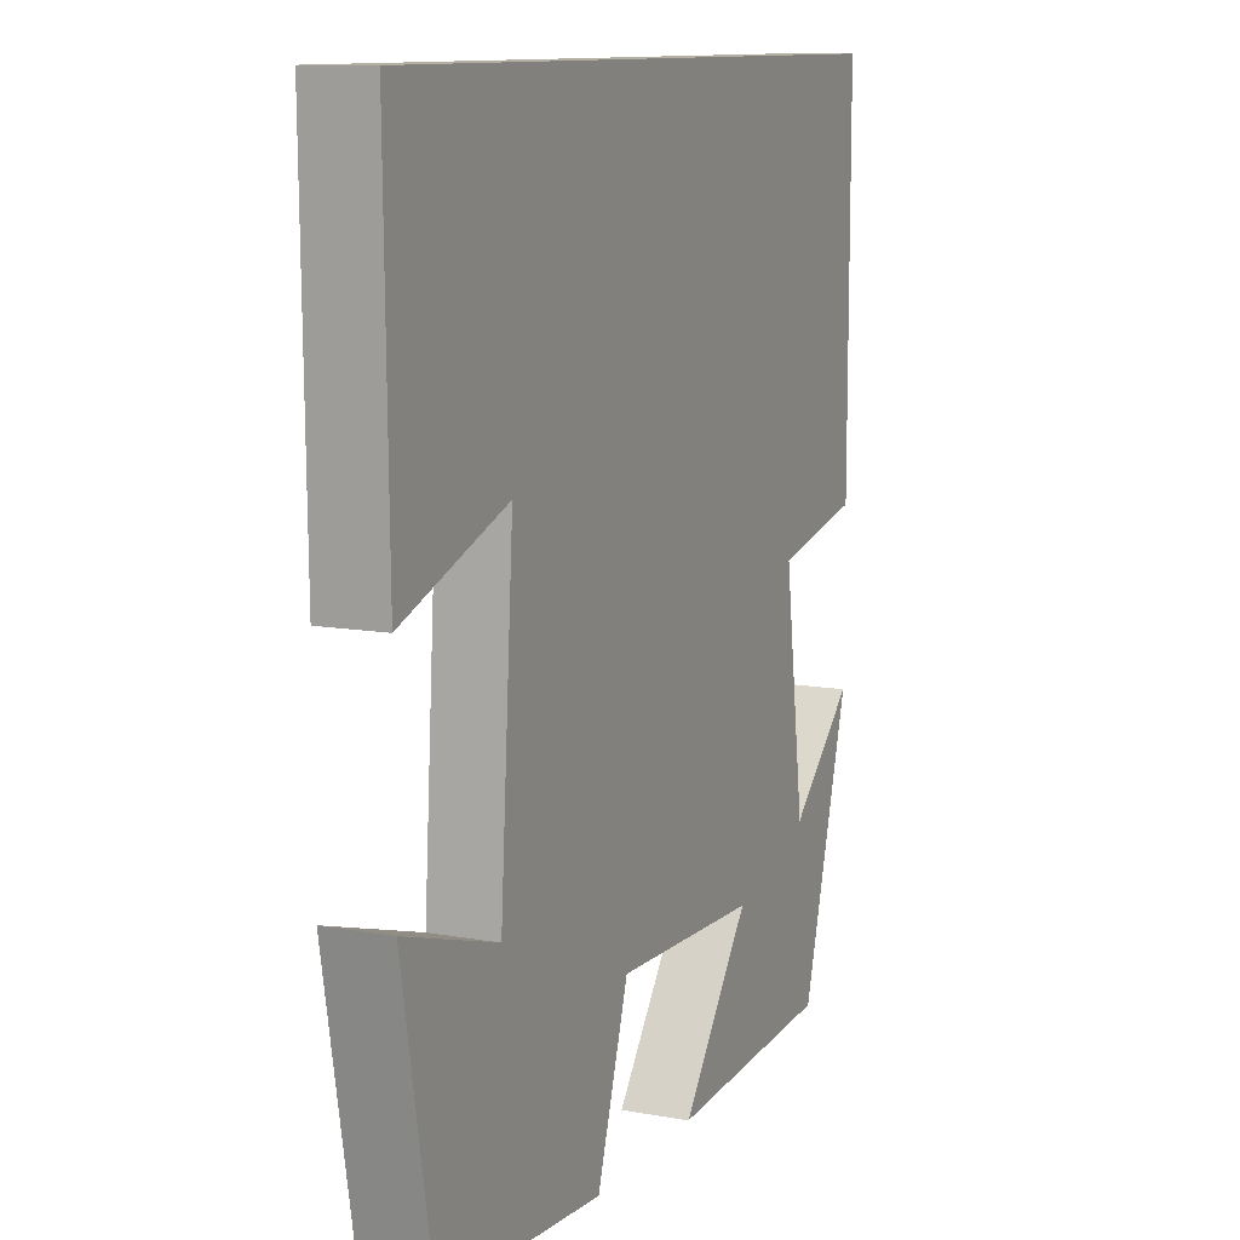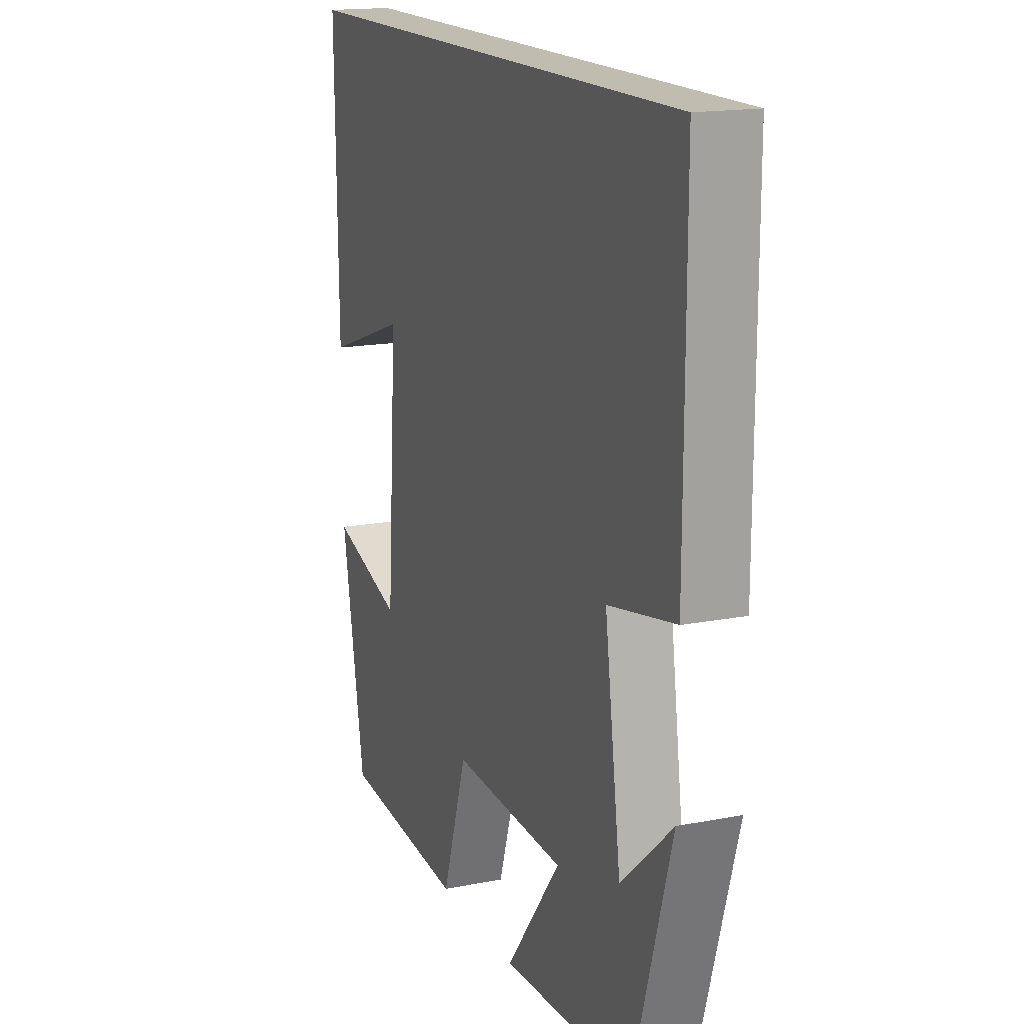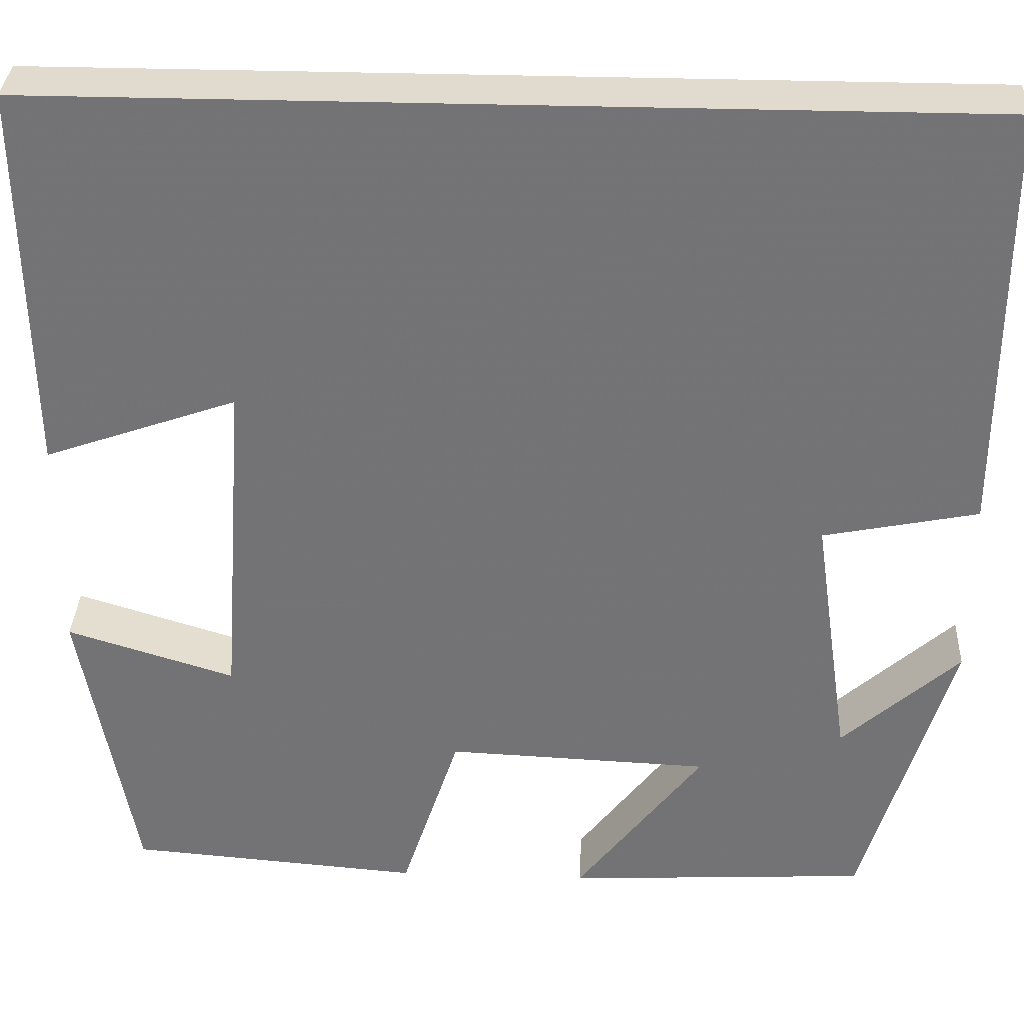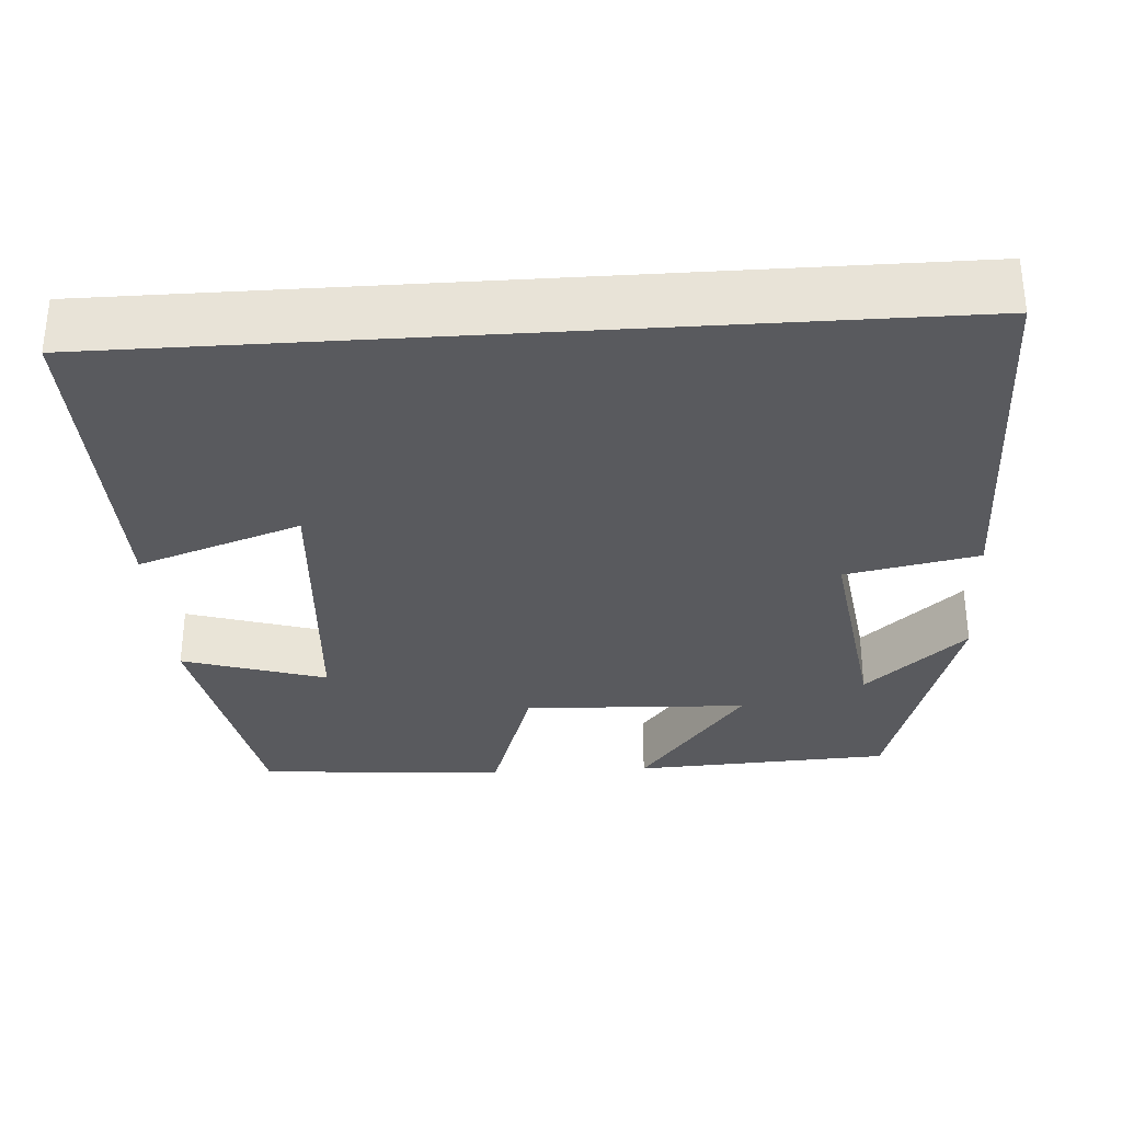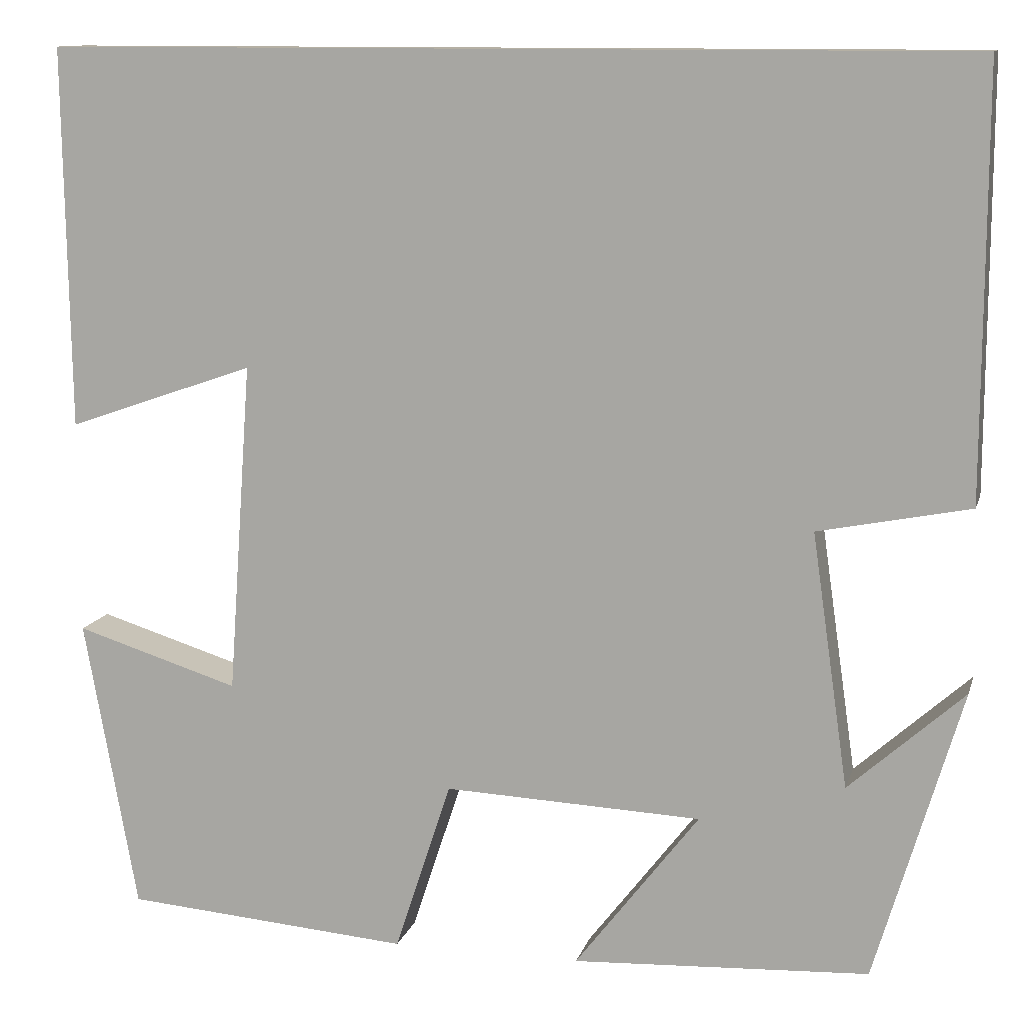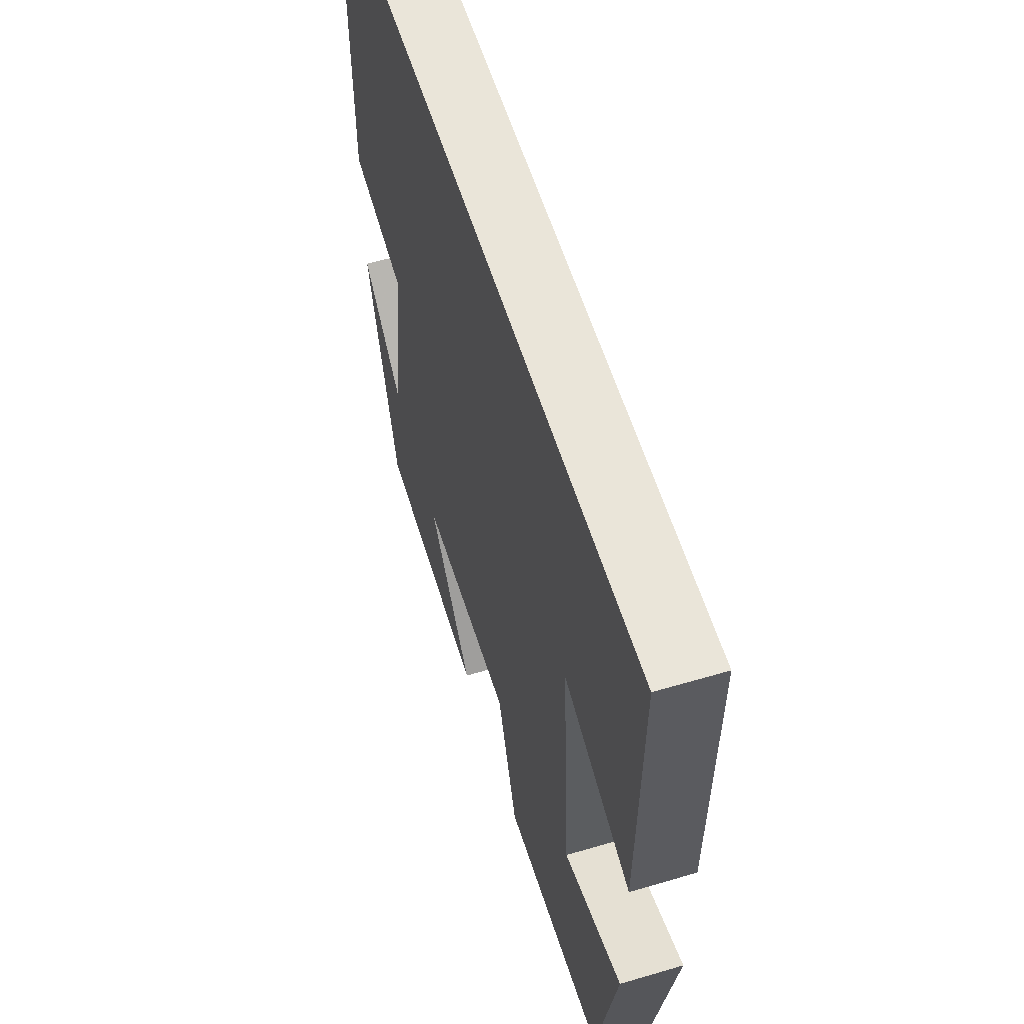
<metadata>
{"format":"obj","ext":"obj","renderer":"f3d","projection":"perspective","resolution":1024,"background":"white","views":[{"elev":11.1,"azim":-66.0,"up":"+Z"},{"elev":16.6,"azim":68.4,"up":"+Z"},{"elev":33.7,"azim":2.6,"up":"+Z"},{"elev":-31.7,"azim":3.8,"up":"+Y"},{"elev":11.6,"azim":14.3,"up":"+Z"},{"elev":57.7,"azim":-107.1,"up":"+Z"}]}
</metadata>
<code>
v -0.442 0.07 -0.475
v -0.5 0.07 -0.154
v -0.32 0.07 -0.21
v -0.294 0.07 0.154
v -0.5 0.07 0.082
v -0.506 0.07 0.5
v 0.501 0.07 0.5
v 0.5 0.07 0.036
v 0.334 0.07 0.003
v 0.374 0.07 -0.275
v 0.5 0.07 -0.162
v 0.405 0.07 -0.483
v 0.08 0.07 -0.5
v 0.216 0.07 -0.323
v -0.066 0.07 -0.311
v -0.128 0.07 -0.5
v -0.442 0 -0.475
v -0.5 0 -0.154
v -0.32 0 -0.21
v -0.294 0 0.154
v -0.5 0 0.082
v -0.506 0 0.5
v 0.501 0 0.5
v 0.5 0 0.036
v 0.334 0 0.003
v 0.374 0 -0.275
v 0.5 0 -0.162
v 0.405 0 -0.483
v 0.08 0 -0.5
v 0.216 0 -0.323
v -0.066 0 -0.311
v -0.128 0 -0.5
f 1 2 3
f 16 1 3
f 15 16 3
f 14 15 3 4
f 12 13 14
f 12 14 4
f 10 11 12
f 10 12 4
f 9 10 4
f 8 9 4
f 7 8 4
f 4 5 6 7
f 19 18 17
f 19 17 32
f 19 32 31
f 20 19 31 30
f 30 29 28
f 20 30 28
f 28 27 26
f 20 28 26
f 20 26 25
f 20 25 24
f 20 24 23
f 23 22 21 20
f 1 17 18 2
f 2 18 19 3
f 3 19 20 4
f 4 20 21 5
f 5 21 22 6
f 6 22 23 7
f 7 23 24 8
f 8 24 25 9
f 9 25 26 10
f 10 26 27 11
f 11 27 28 12
f 12 28 29 13
f 13 29 30 14
f 14 30 31 15
f 15 31 32 16
f 16 32 17 1

</code>
